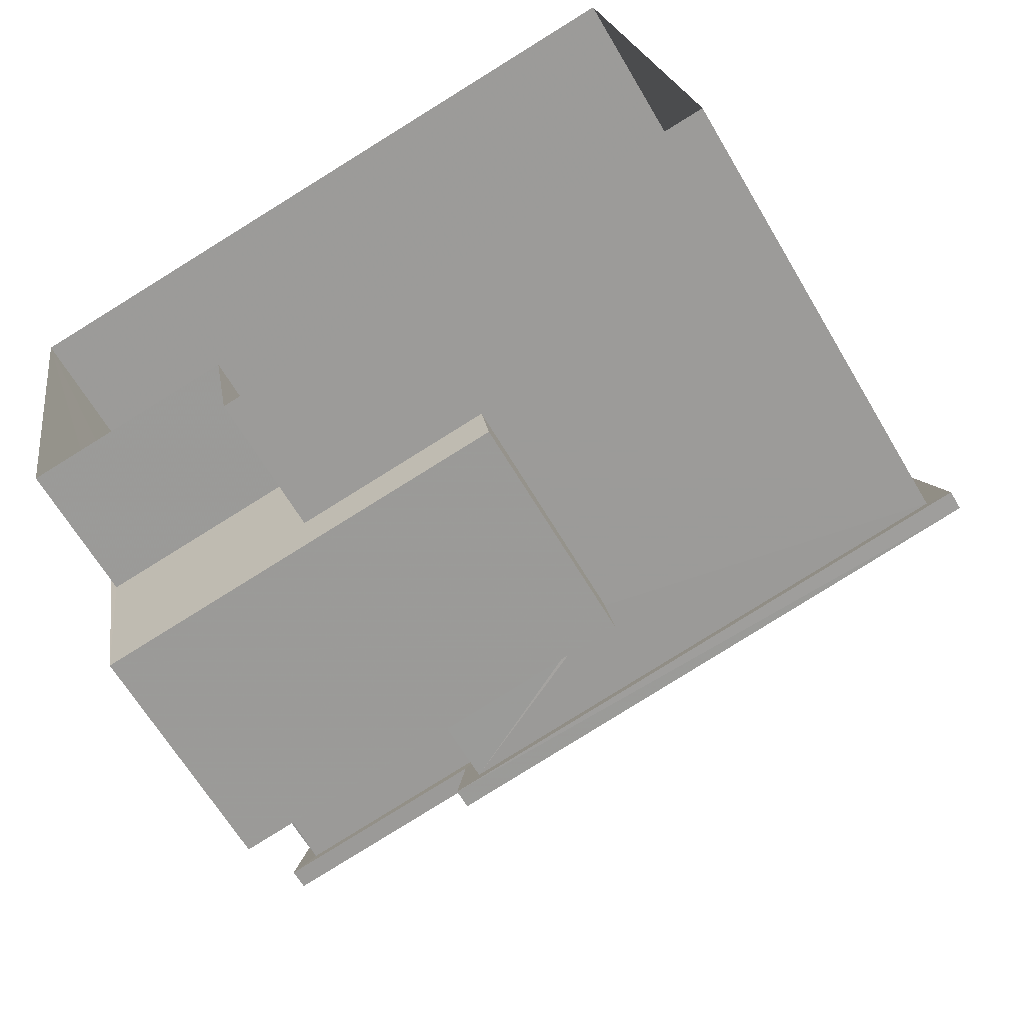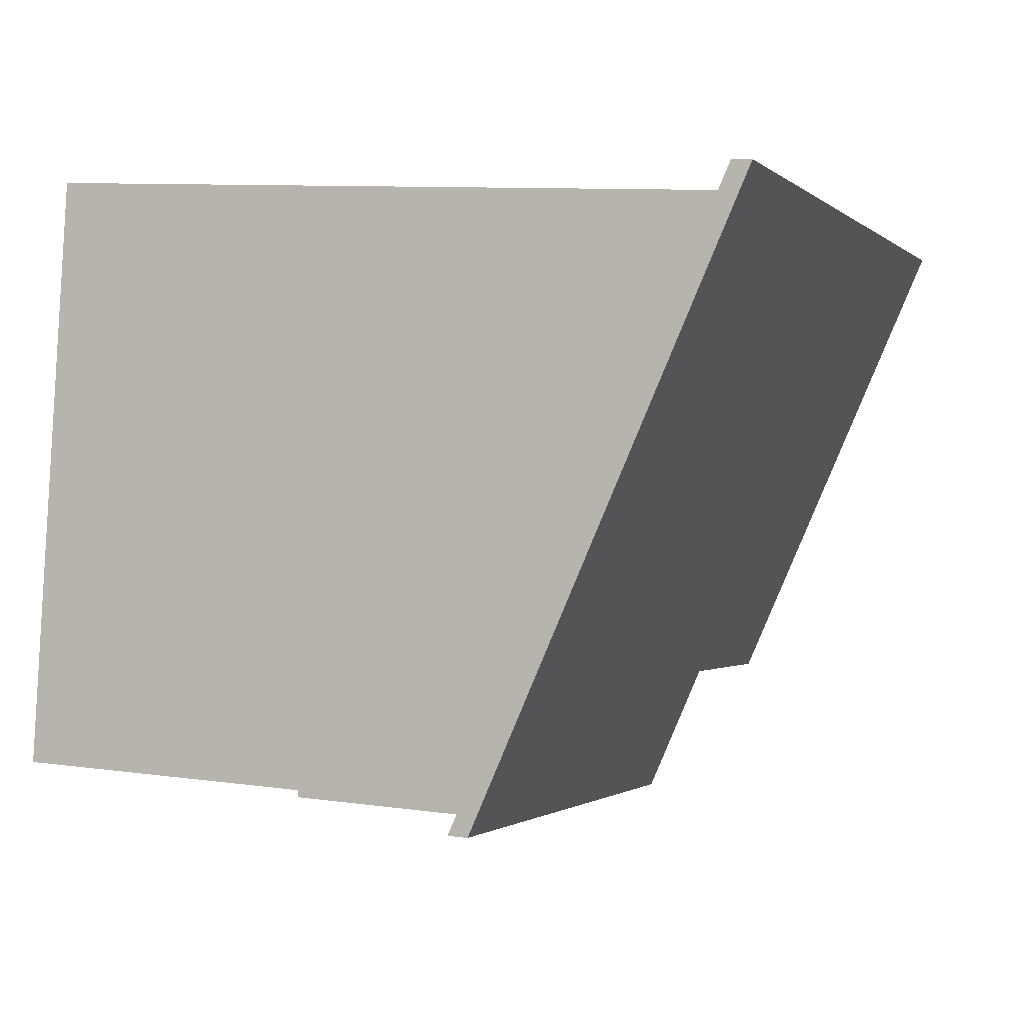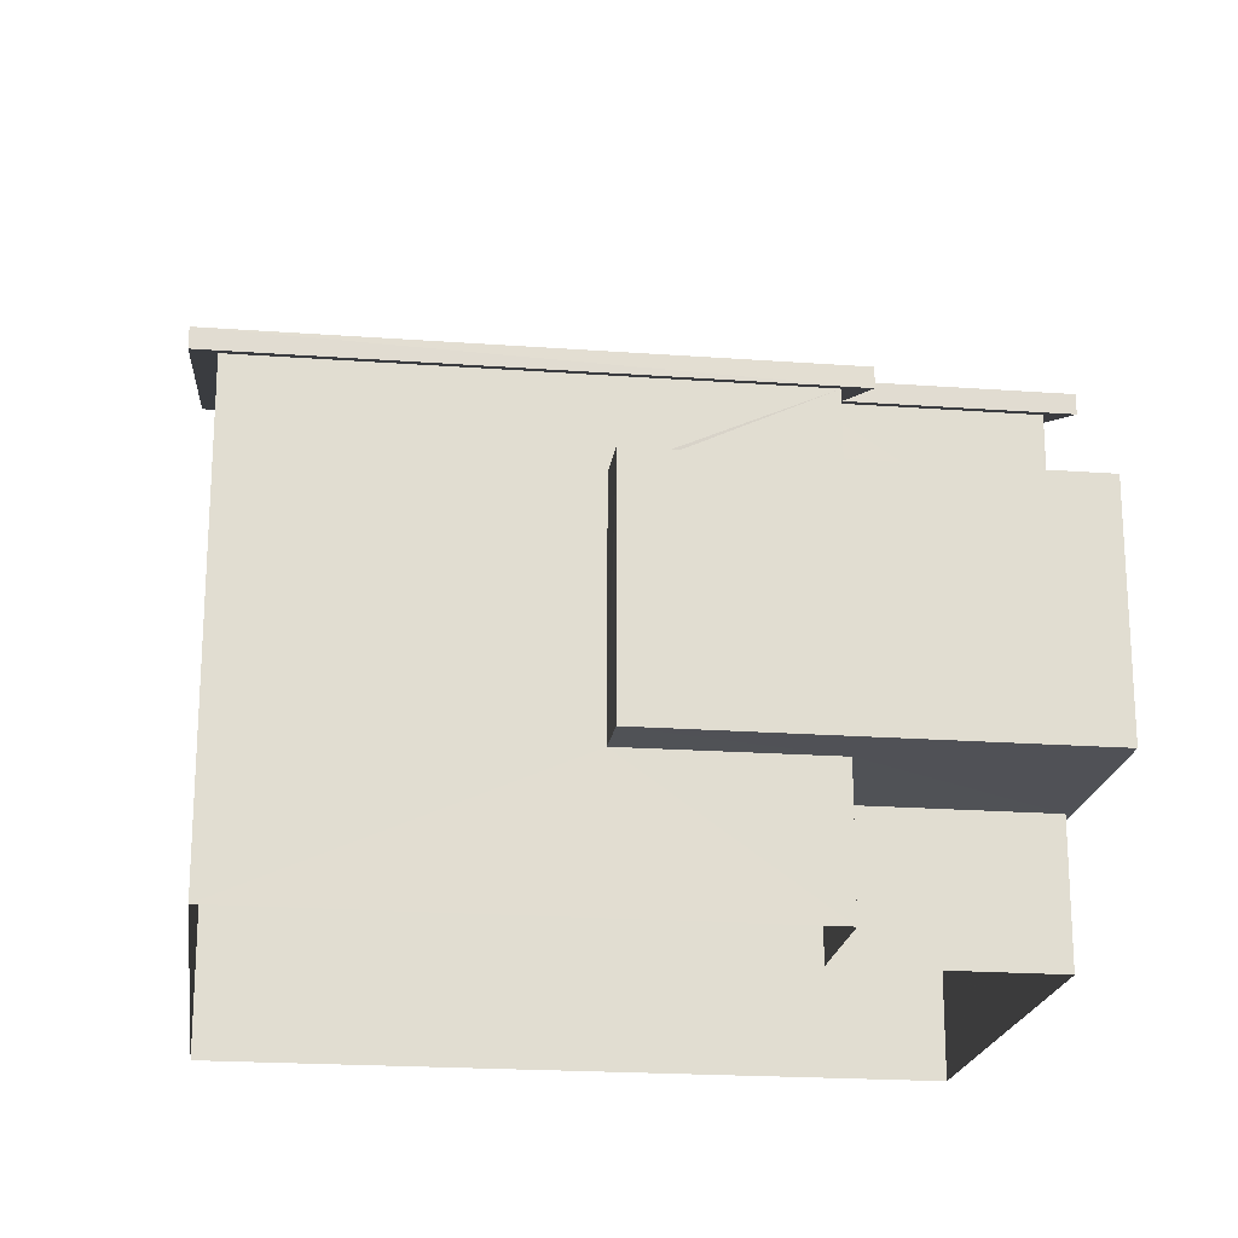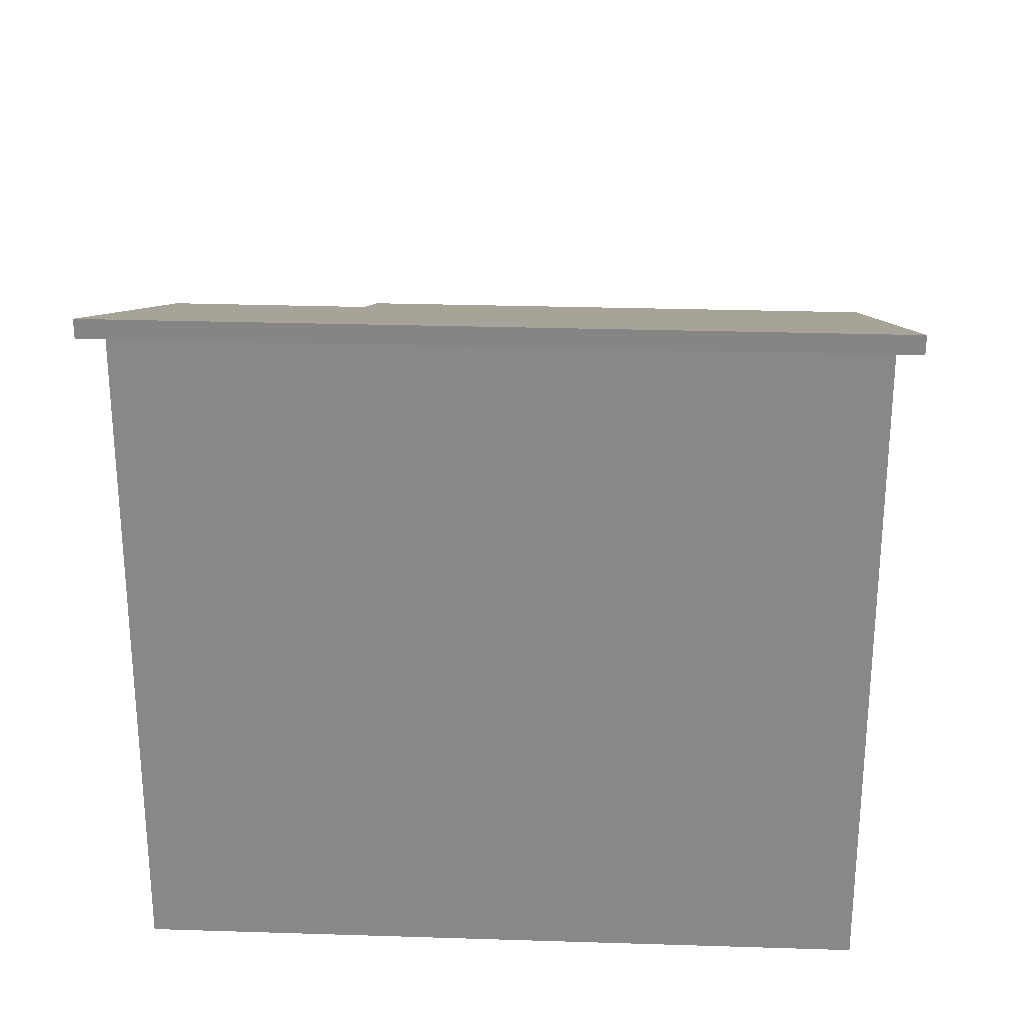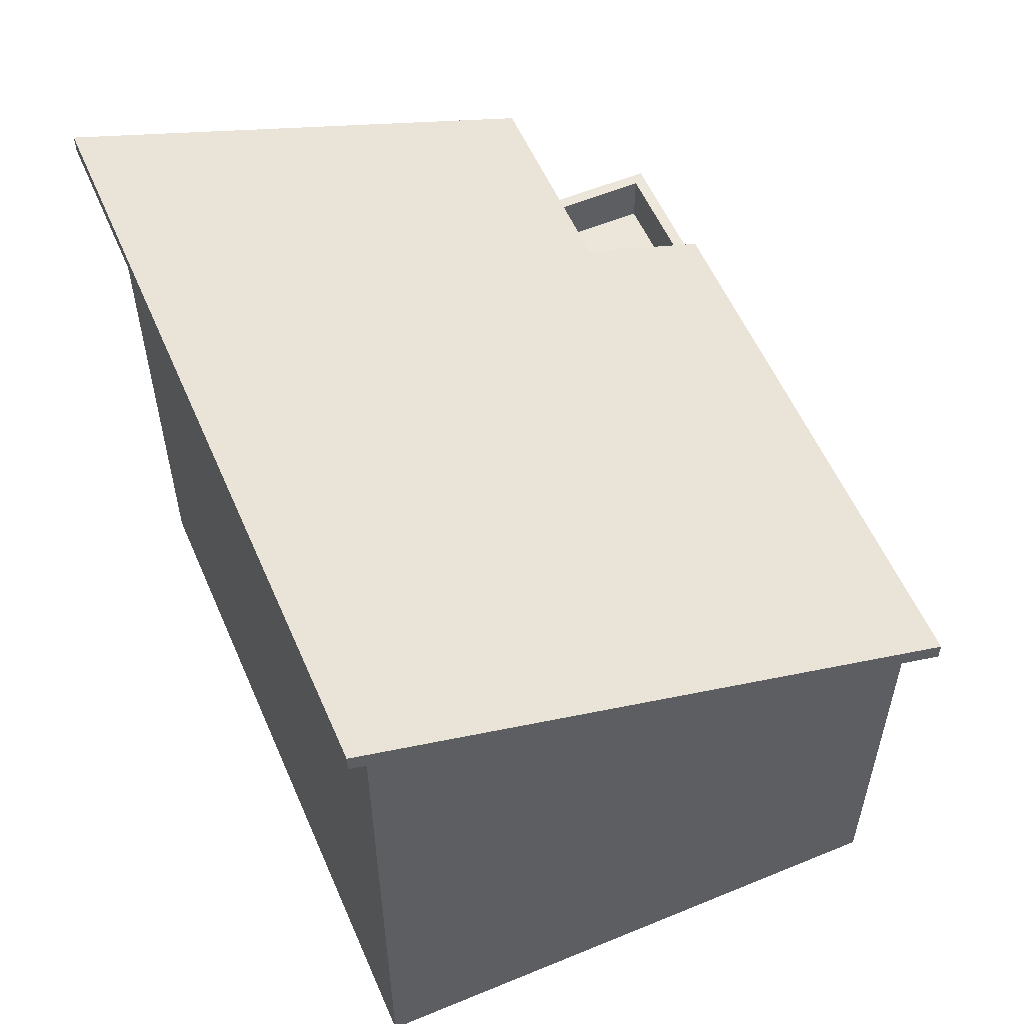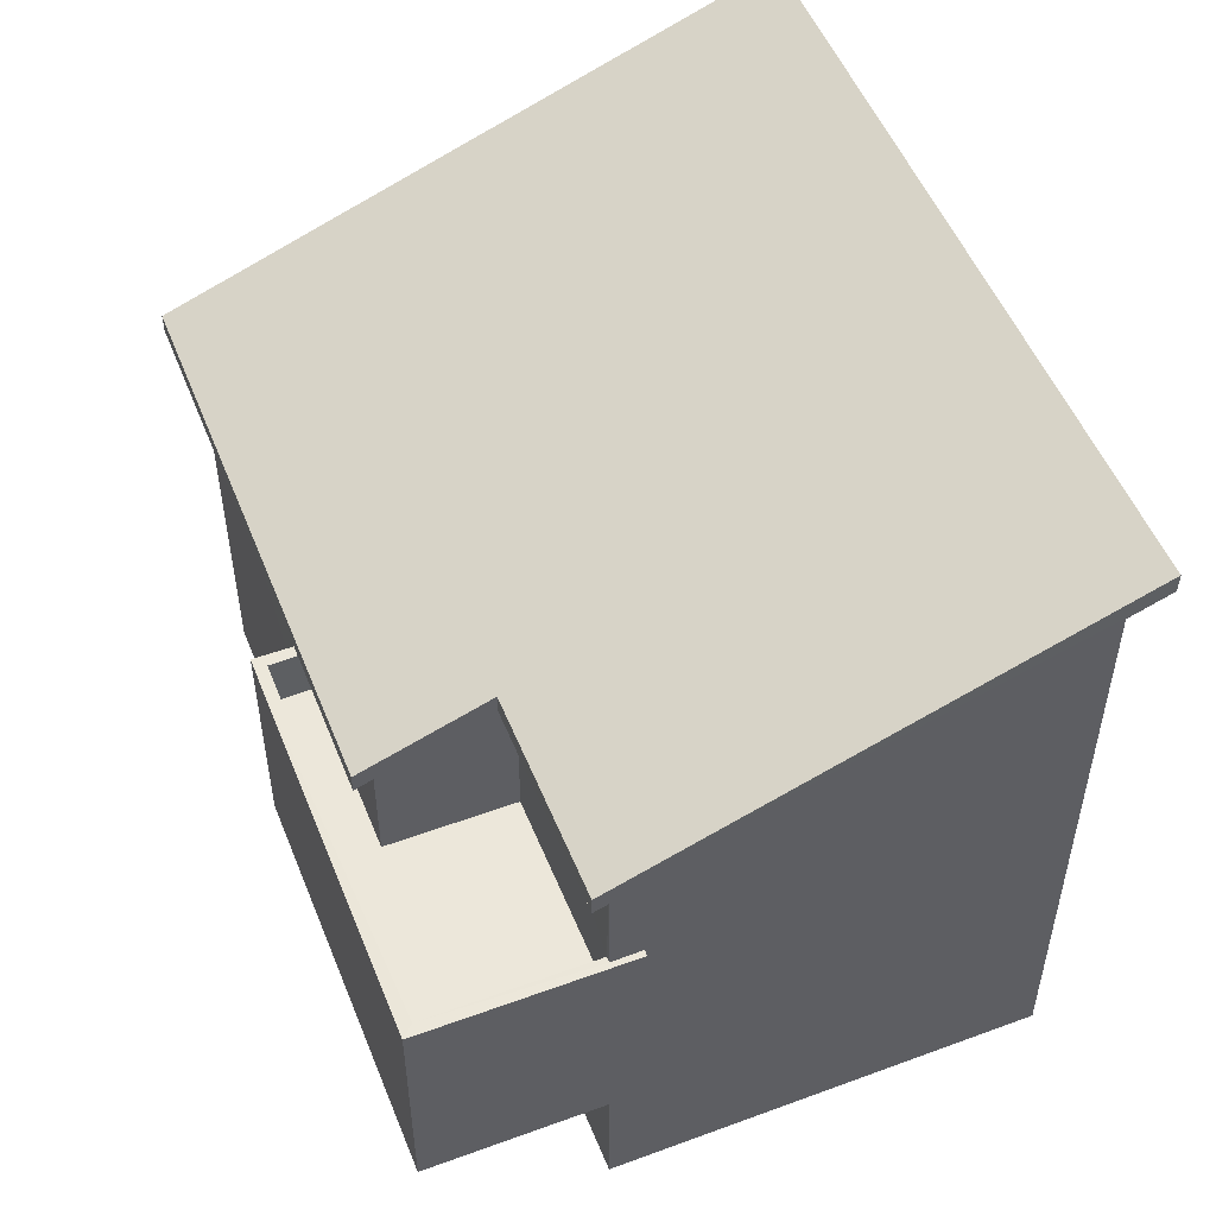
<metadata>
{"format":"obj","ext":"obj","renderer":"f3d","projection":"perspective","resolution":1024,"background":"white","views":[{"elev":-64.3,"azim":-149.6,"up":"+Y"},{"elev":9.2,"azim":-69.2,"up":"+Y"},{"elev":-20.6,"azim":-17.3,"up":"+Z"},{"elev":26.9,"azim":173.2,"up":"+Z"},{"elev":56.6,"azim":-122.9,"up":"+Z"},{"elev":52.2,"azim":58.8,"up":"+Z"}]}
</metadata>
<code>
v -8.945e+04 -9.954e+04 5.505
v -8.945e+04 -9.954e+04 5.505
v -8.945e+04 -9.953e+04 5.504
v -8.946e+04 -9.953e+04 5.505
v -8.946e+04 -9.954e+04 5.506
v -8.945e+04 -9.954e+04 5.505
v -8.945e+04 -9.954e+04 7.275
v -8.945e+04 -9.954e+04 7.275
v -8.945e+04 -9.954e+04 7.275
v -8.945e+04 -9.954e+04 7.275
v -8.945e+04 -9.954e+04 7.275
v -8.945e+04 -9.954e+04 7.275
v -8.946e+04 -9.954e+04 7.276
v -8.946e+04 -9.954e+04 7.276
v -8.946e+04 -9.953e+04 14.07
v -8.946e+04 -9.953e+04 14.19
v -8.945e+04 -9.953e+04 14.18
v -8.945e+04 -9.954e+04 11.88
v -8.945e+04 -9.954e+04 12
v -8.945e+04 -9.954e+04 11.27
v -8.946e+04 -9.954e+04 11.27
v -8.945e+04 -9.954e+04 11.38
v -8.945e+04 -9.954e+04 11.88
v -8.946e+04 -9.954e+04 11.38
v -8.945e+04 -9.953e+04 14.07
v -8.945e+04 -9.954e+04 11.99
v -8.946e+04 -9.954e+04 9.576
v -8.946e+04 -9.954e+04 9.576
v -8.945e+04 -9.954e+04 9.575
v -8.945e+04 -9.954e+04 9.575
v -8.945e+04 -9.954e+04 9.575
v -8.945e+04 -9.954e+04 9.575
v -8.945e+04 -9.954e+04 10.28
v -8.945e+04 -9.954e+04 10.28
v -8.945e+04 -9.954e+04 10.27
v -8.945e+04 -9.954e+04 10.28
v -8.946e+04 -9.954e+04 10.28
v -8.945e+04 -9.954e+04 10.28
v -8.946e+04 -9.954e+04 10.28
v -8.946e+04 -9.954e+04 10.28
v -8.946e+04 -9.954e+04 10.28
v -8.945e+04 -9.954e+04 10.28
v -8.945e+04 -9.954e+04 12.13
v -8.945e+04 -9.953e+04 14.43
v -8.945e+04 -9.954e+04 12.13
v -8.945e+04 -9.954e+04 11.52
v -8.946e+04 -9.954e+04 11.52
v -8.946e+04 -9.953e+04 14.44
f 1 2 3
f 3 2 4
f 4 2 5
f 2 6 5
f 7 8 9
f 8 10 9
f 11 9 12
f 12 10 13
f 12 13 14
f 9 10 12
f 15 16 17
f 18 19 17
f 20 21 22
f 20 22 23
f 18 23 19
f 22 21 24
f 25 15 17
f 23 22 26
f 19 25 17
f 26 19 23
f 21 15 24
f 21 16 15
f 27 28 29
f 28 30 29
f 29 31 32
f 29 30 31
f 33 34 35
f 35 36 33
f 37 34 38
f 39 37 40
f 41 39 40
f 42 38 33
f 40 37 38
f 38 34 33
f 43 44 45
f 46 45 47
f 47 45 48
f 45 44 48
f 11 2 1
f 9 11 1
f 15 3 4
f 15 25 3
f 37 14 13
f 37 39 14
f 43 18 17
f 44 43 17
f 19 36 25
f 25 36 3
f 3 7 1
f 1 7 9
f 36 19 33
f 36 7 3
f 27 41 40
f 28 27 40
f 47 21 20
f 46 47 20
f 36 35 8
f 7 36 8
f 10 34 37
f 13 10 37
f 24 4 5
f 24 15 4
f 6 14 5
f 5 14 24
f 39 22 24
f 6 12 14
f 41 29 22
f 27 29 41
f 14 39 24
f 39 41 22
f 32 42 26
f 26 42 19
f 32 31 42
f 19 42 33
f 47 16 21
f 47 48 16
f 22 32 26
f 22 29 32
f 46 20 23
f 45 46 23
f 40 30 28
f 40 38 30
f 30 38 42
f 31 30 42
f 48 17 16
f 48 44 17
f 8 35 34
f 10 8 34
f 45 23 18
f 43 45 18
f 12 6 2
f 11 12 2

</code>
